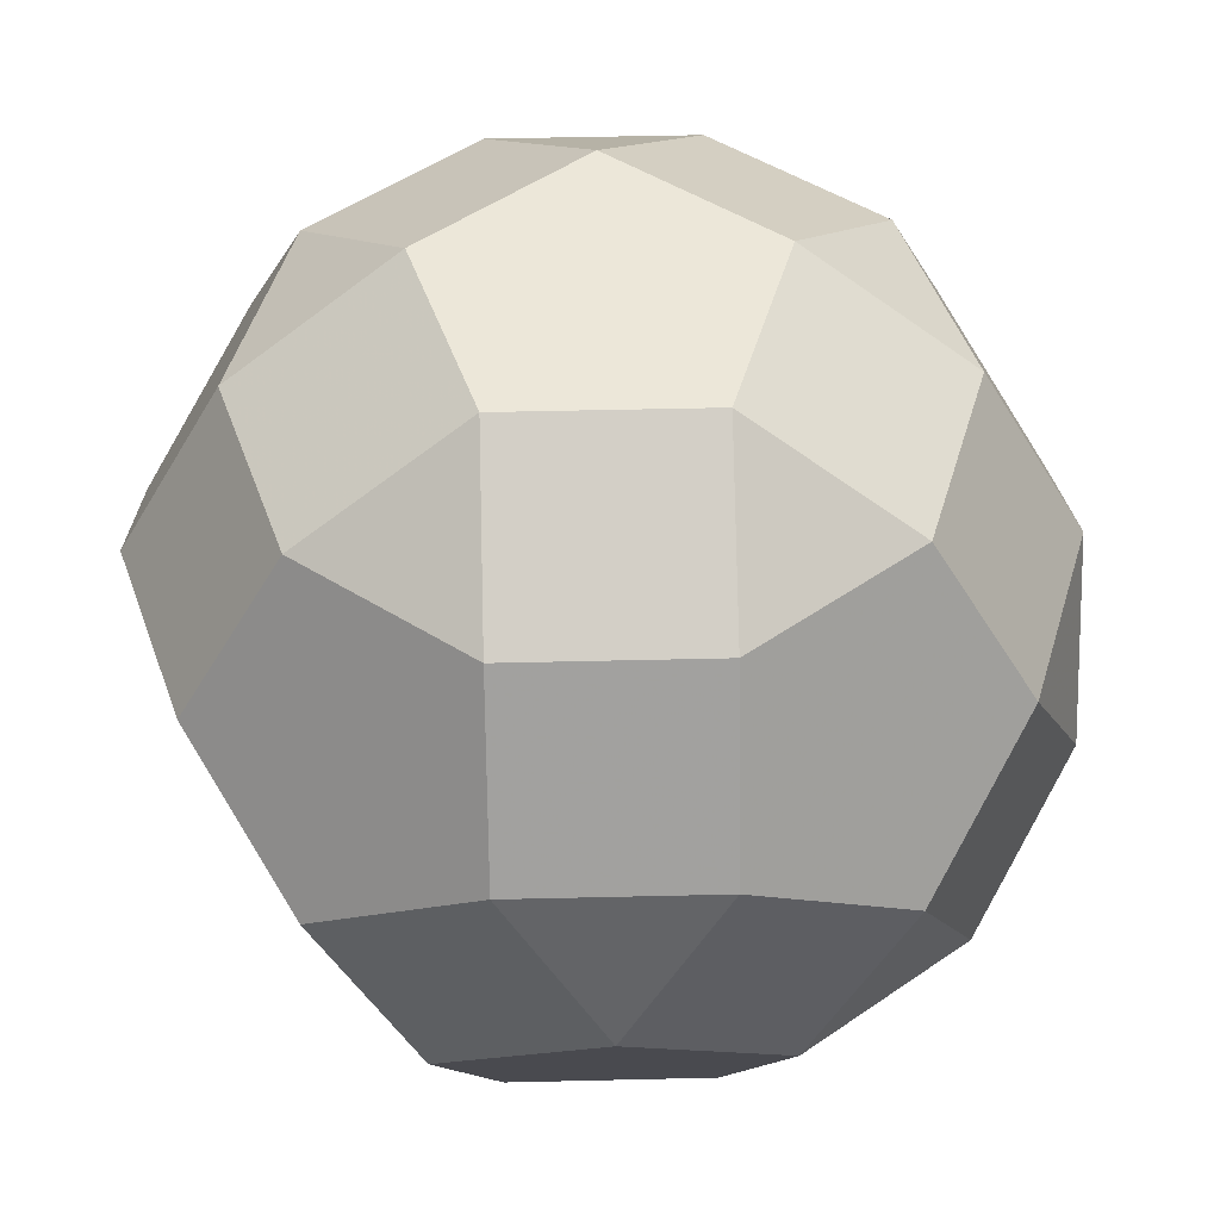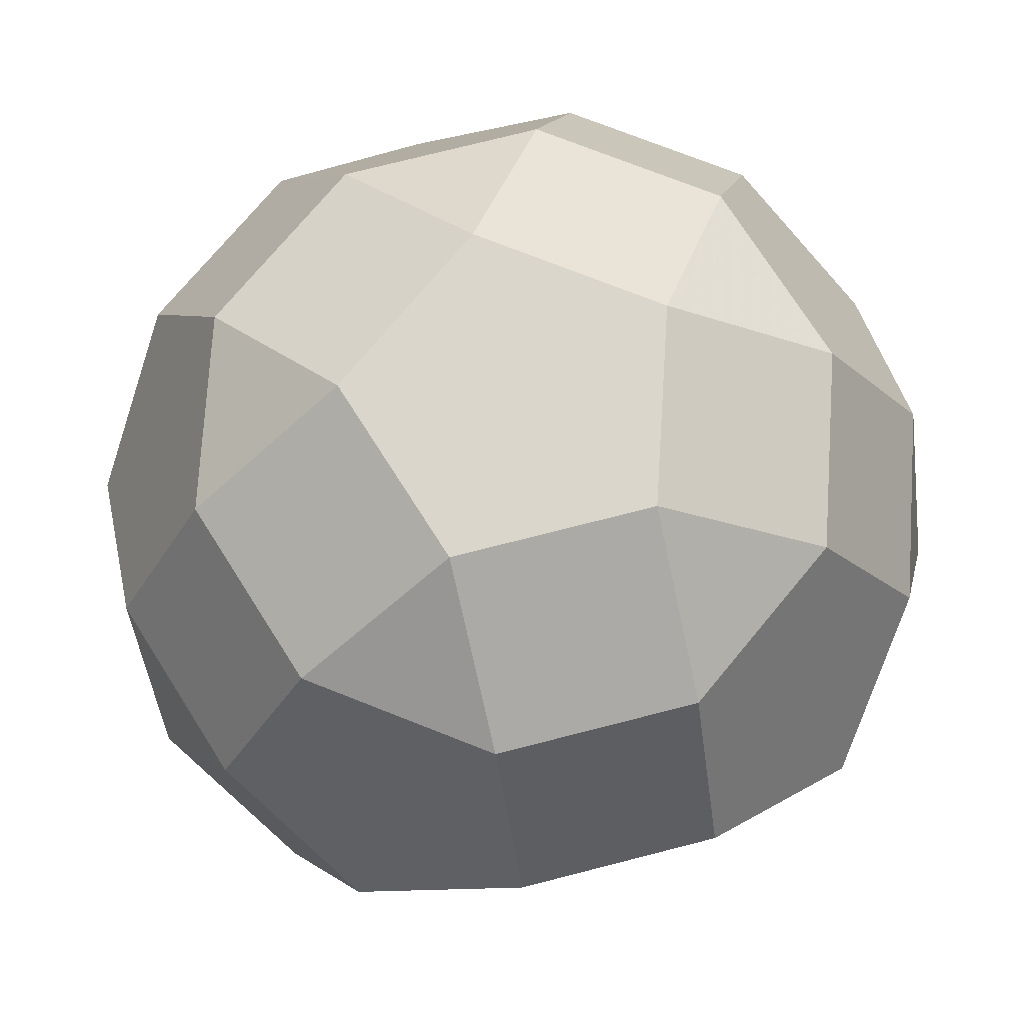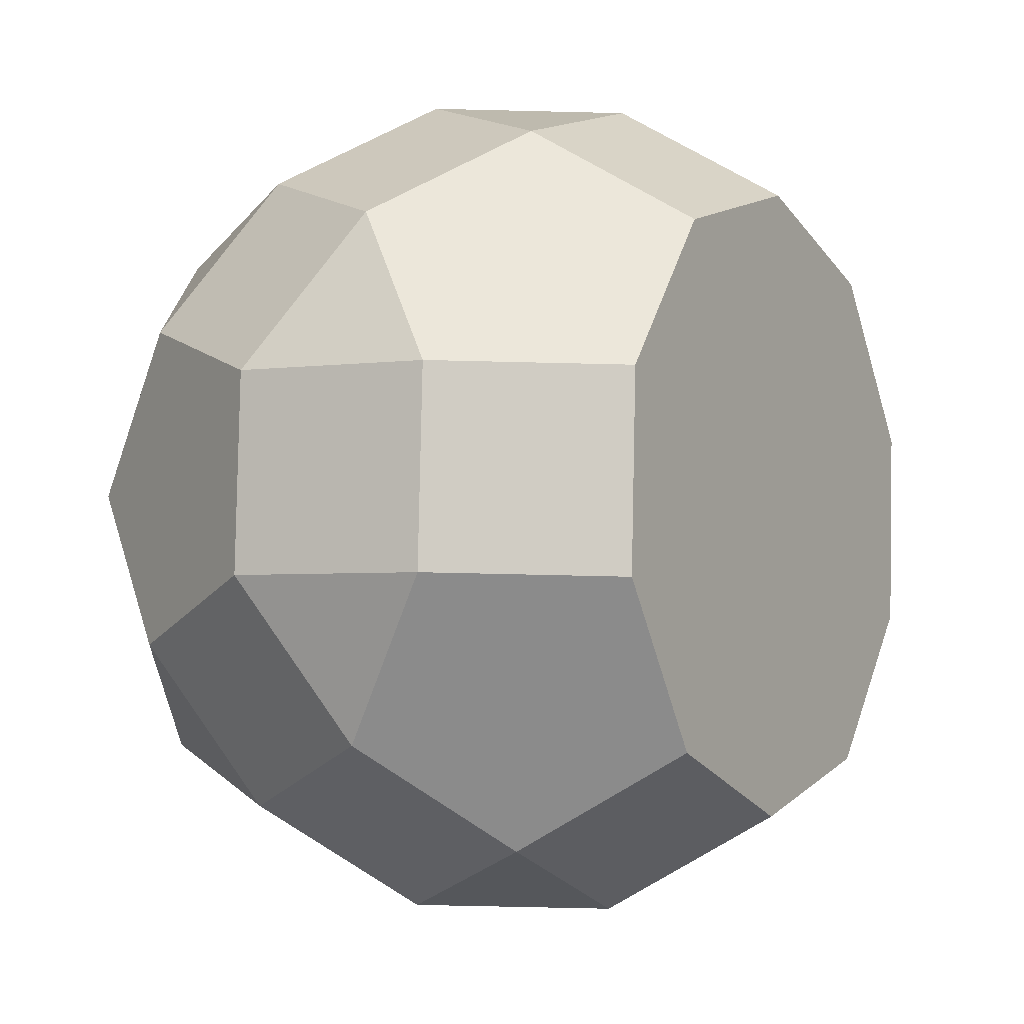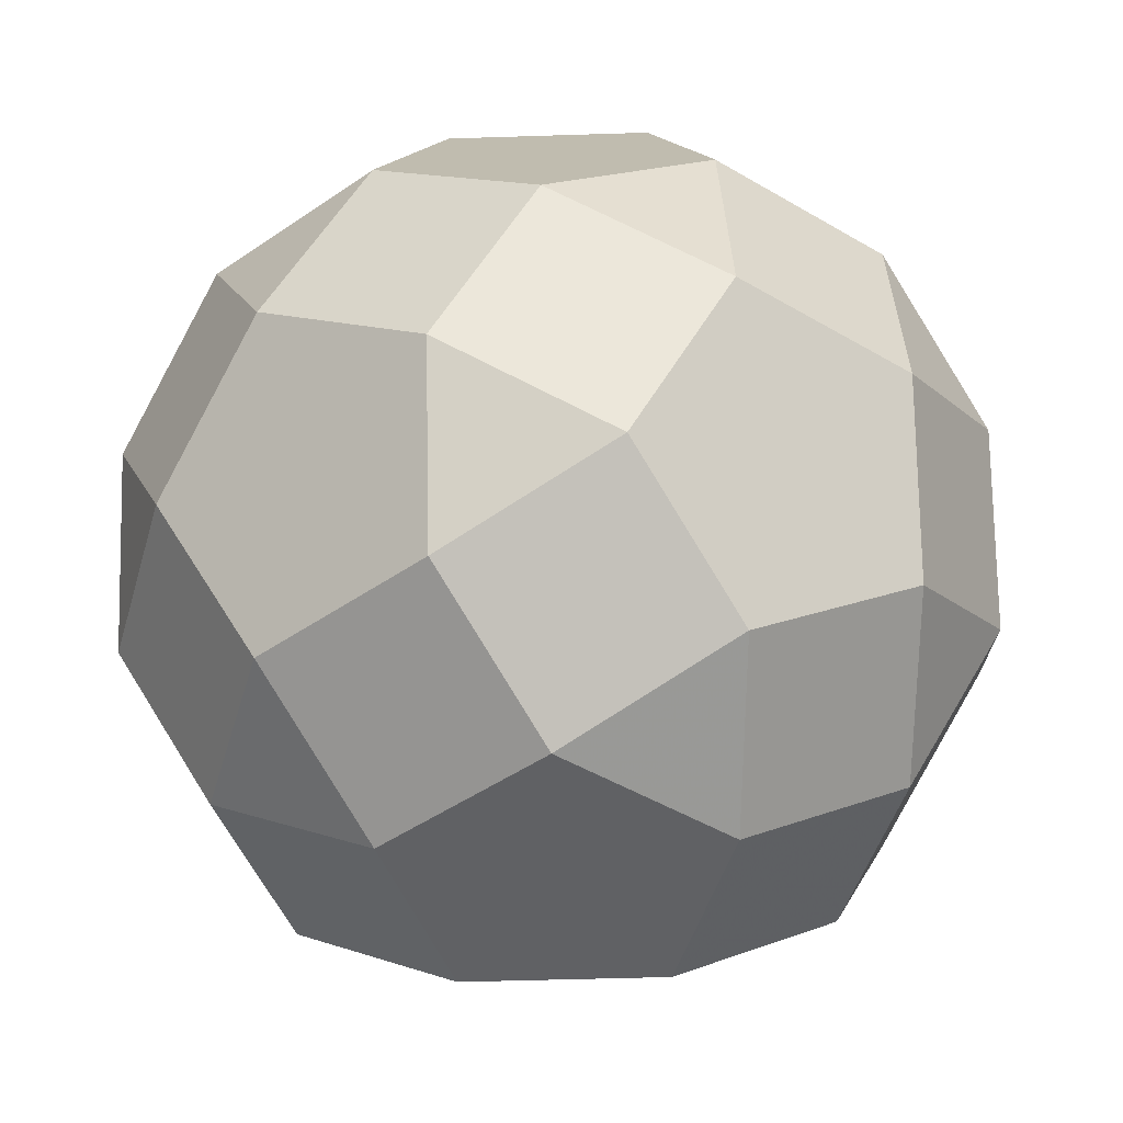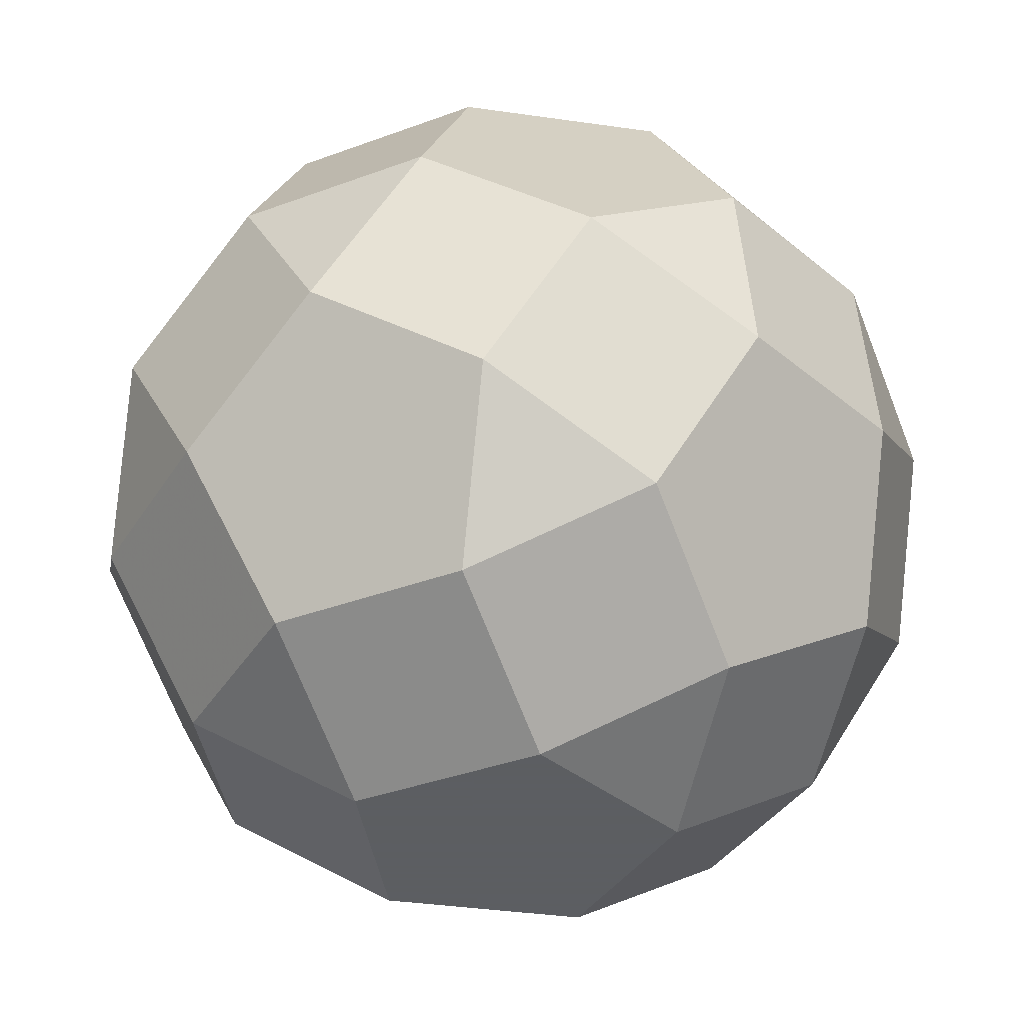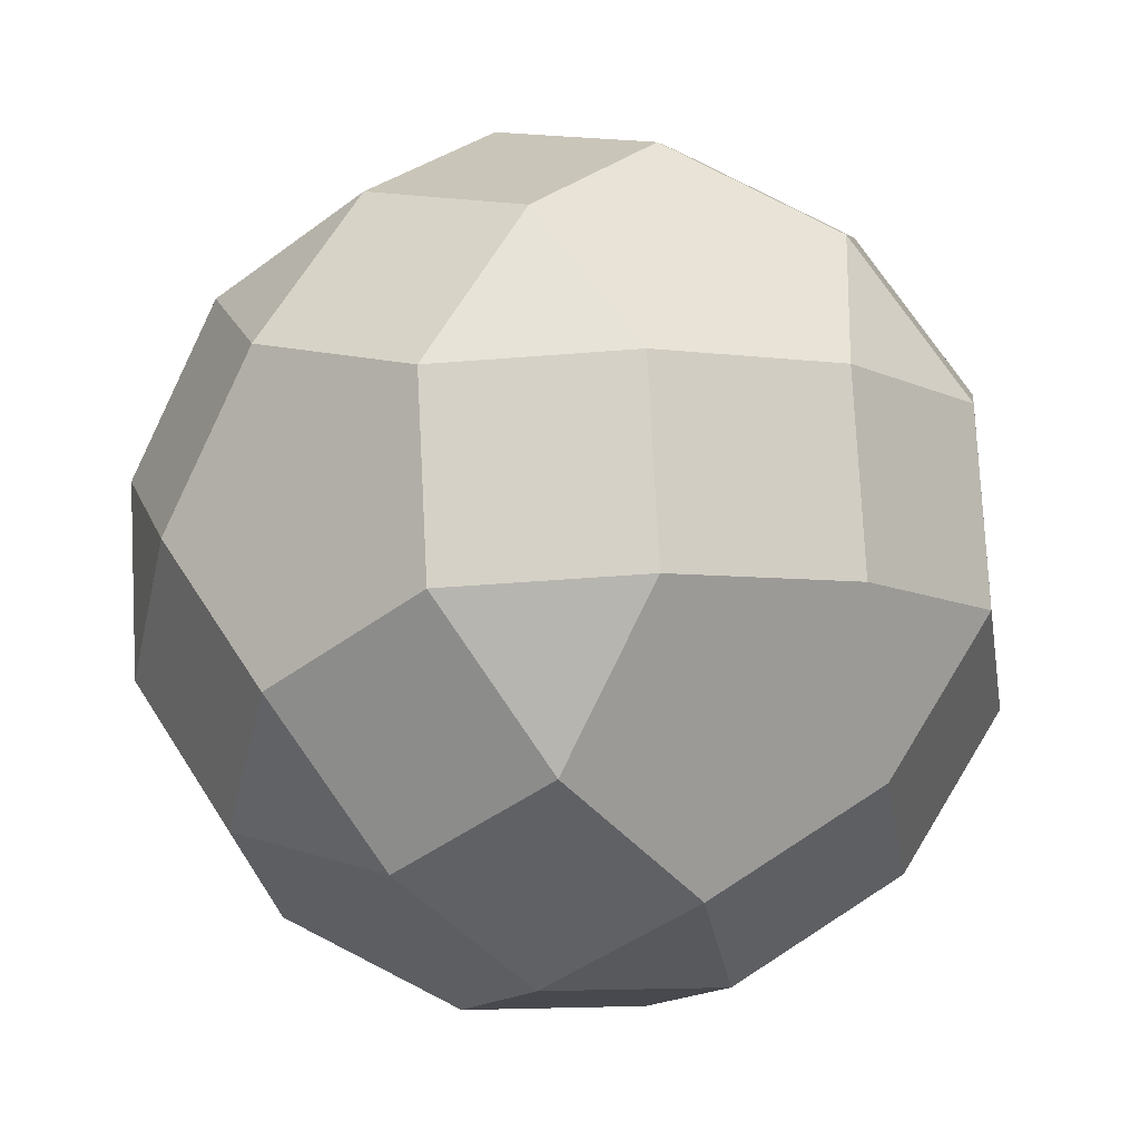
<metadata>
{"format":"obj","ext":"obj","renderer":"f3d","projection":"perspective","resolution":1024,"background":"white","views":[{"elev":49.7,"azim":142.5,"up":"+Z"},{"elev":73.6,"azim":57.6,"up":"+Z"},{"elev":-63.9,"azim":-1.4,"up":"+Z"},{"elev":-46.8,"azim":-105.9,"up":"+Z"},{"elev":-37.4,"azim":-118.5,"up":"+Z"},{"elev":-30.6,"azim":-80.4,"up":"+Y"}]}
</metadata>
<code>
v -0.1438 -0.6723  0.6149
v -0.4857 -0.4239  0.6149
v -0.6163 -0.02192  0.6149
v -0.4857  0.38  0.6149
v -0.1438  0.6284  0.6149
v  0.2788  0.6284  0.6149
v  0.6207  0.38  0.6149
v  0.7513 -0.02192  0.6149
v  0.6207 -0.4239  0.6149
v  0.2788 -0.6723  0.6149
v -0.1438 -0.8944  0.2554
v -0.697 -0.4925  0.2554
v -0.8276 -0.09058  0.2554
v -0.6163  0.5598  0.2554
v -0.2744  0.8082  0.2554
v  0.4094  0.8082  0.2554
v  0.7513  0.5598  0.2554
v  0.9626 -0.09058  0.2554
v  0.832 -0.4925  0.2554
v  0.2788 -0.8944  0.2554
v  0.06747 -0.9631 -0.1041
v -0.4857 -0.7834  0.03319
v -0.8276  0.2689  0.03319
v  0.06747  0.9193  0.03319
v  0.9626  0.2689  0.03319
v  0.6207 -0.7834  0.03319
v -0.2744 -0.852 -0.3263
v -0.1438 -0.6723 -0.6858
v -0.1438 -0.3128 -0.908
v -0.2744  0.08917 -0.908
v -0.4857  0.38 -0.6858
v -0.697  0.4487 -0.3263
v  0.4094 -0.852 -0.3263
v  0.2788 -0.6723 -0.6858
v  0.2788 -0.3128 -0.908
v  0.4094  0.08917 -0.908
v  0.6207  0.38 -0.6858
v  0.832  0.4487 -0.3263
v  0.06747  0.3376 -0.908
v -0.1438  0.6284 -0.6858
v  0.2788  0.6284 -0.6858
v -0.1438  0.8506 -0.3263
v  0.2788  0.8506 -0.3263
v  0.6207  0.7395 -0.1041
v -0.4857  0.7395 -0.1041
v -0.1438 -0.3128  0.8371
v  0.2788 -0.3128  0.8371
v  0.4094  0.08917  0.8371
v  0.06747  0.3376  0.8371
v -0.2744  0.08917  0.8371
v -0.7331 -0.5042 -0.1655
v -0.8637 -0.1023 -0.1655
v -0.7331  0.07744 -0.525
v -0.5218 -0.2134 -0.7472
v -0.5218 -0.5729 -0.525
f 1 2 12 22 11
f 1 11 20 10
f 1 10 47 46
f 1 46 2
f 2 3 13 12
f 2 46 50 3
f 3 4 14 23 13
f 3 50 4
f 4 5 15 14
f 4 50 49 5
f 5 6 16 24 15
f 5 49 6
f 6 7 17 16
f 6 49 48 7
f 7 8 18 25 17
f 7 48 8
f 8 9 19 18
f 8 48 47 9
f 9 10 20 26 19
f 9 47 10
f 11 22 27 21
f 11 21 20
f 12 13 52 51
f 12 51 22
f 13 23 52
f 14 15 45
f 14 45 32 23
f 15 24 42 45
f 16 17 44
f 16 44 43 24
f 17 25 38 44
f 18 19 26 33 34 35 36 37 38 25
f 20 21 33 26
f 21 27 28 34 33
f 22 51 55 27
f 23 32 53 52
f 24 43 42
f 27 55 28
f 28 29 35 34
f 28 55 54 29
f 29 30 39 36 35
f 29 54 30
f 30 31 40 39
f 30 54 53 31
f 31 32 45 42 40
f 31 53 32
f 36 39 41 37
f 37 41 43 44 38
f 39 40 41
f 40 42 43 41
f 46 47 48 49 50
f 51 52 53 54 55

</code>
